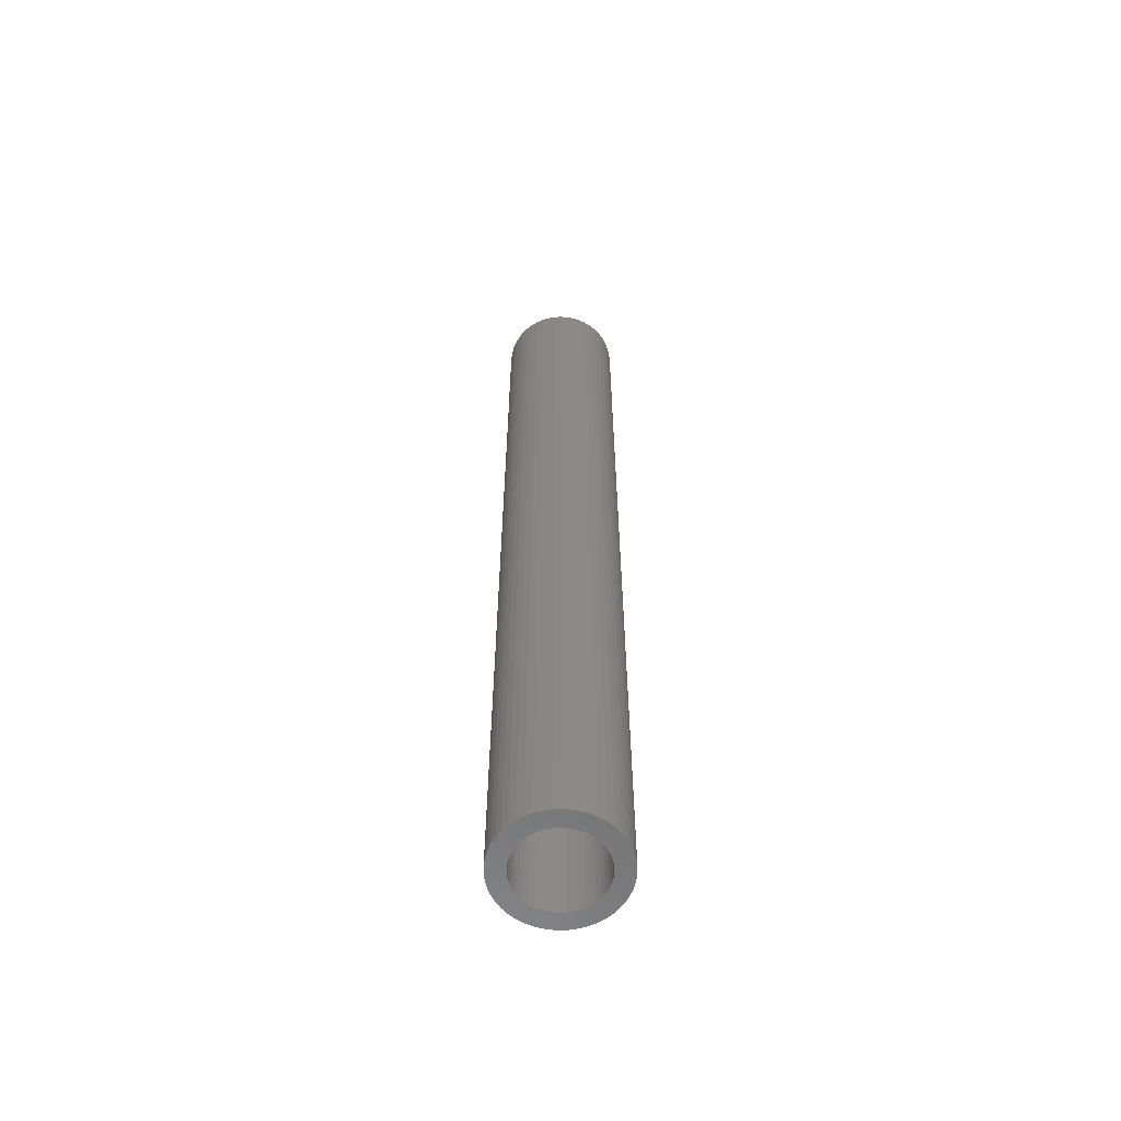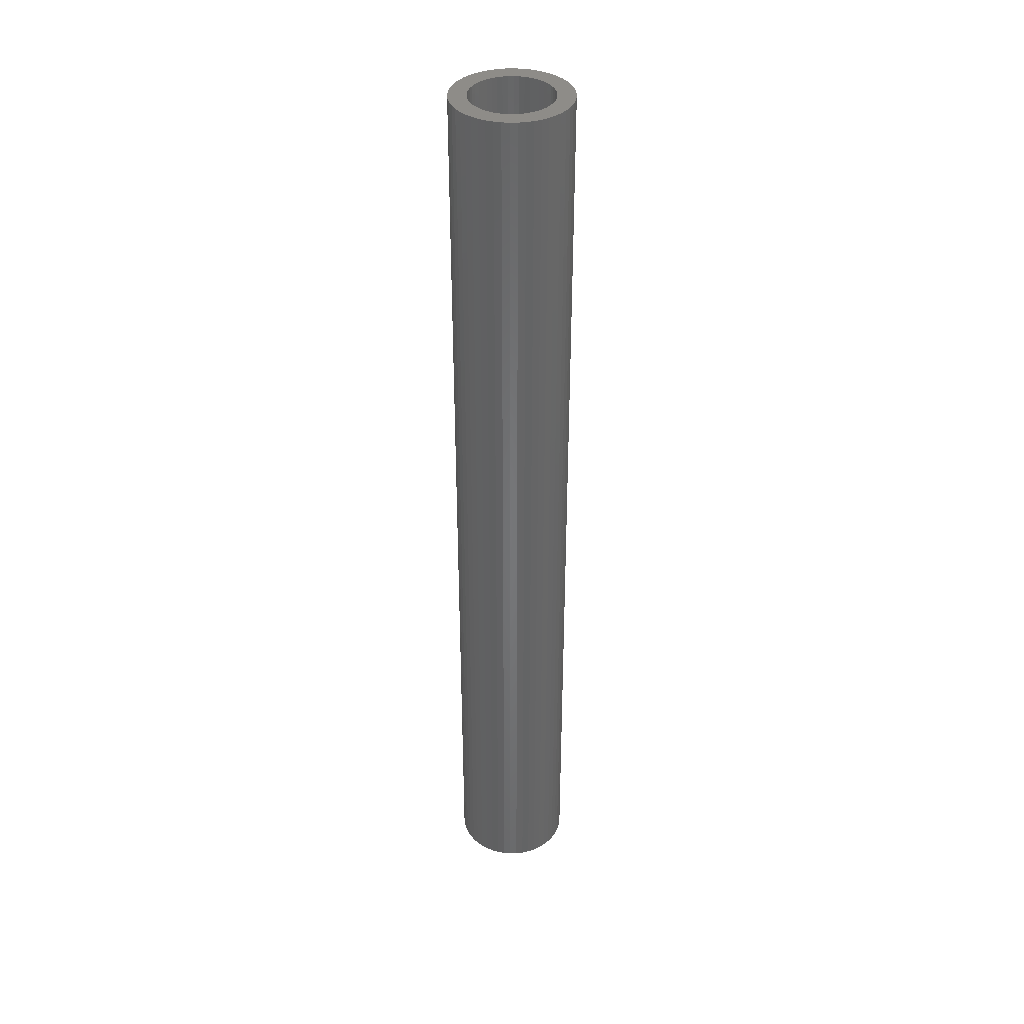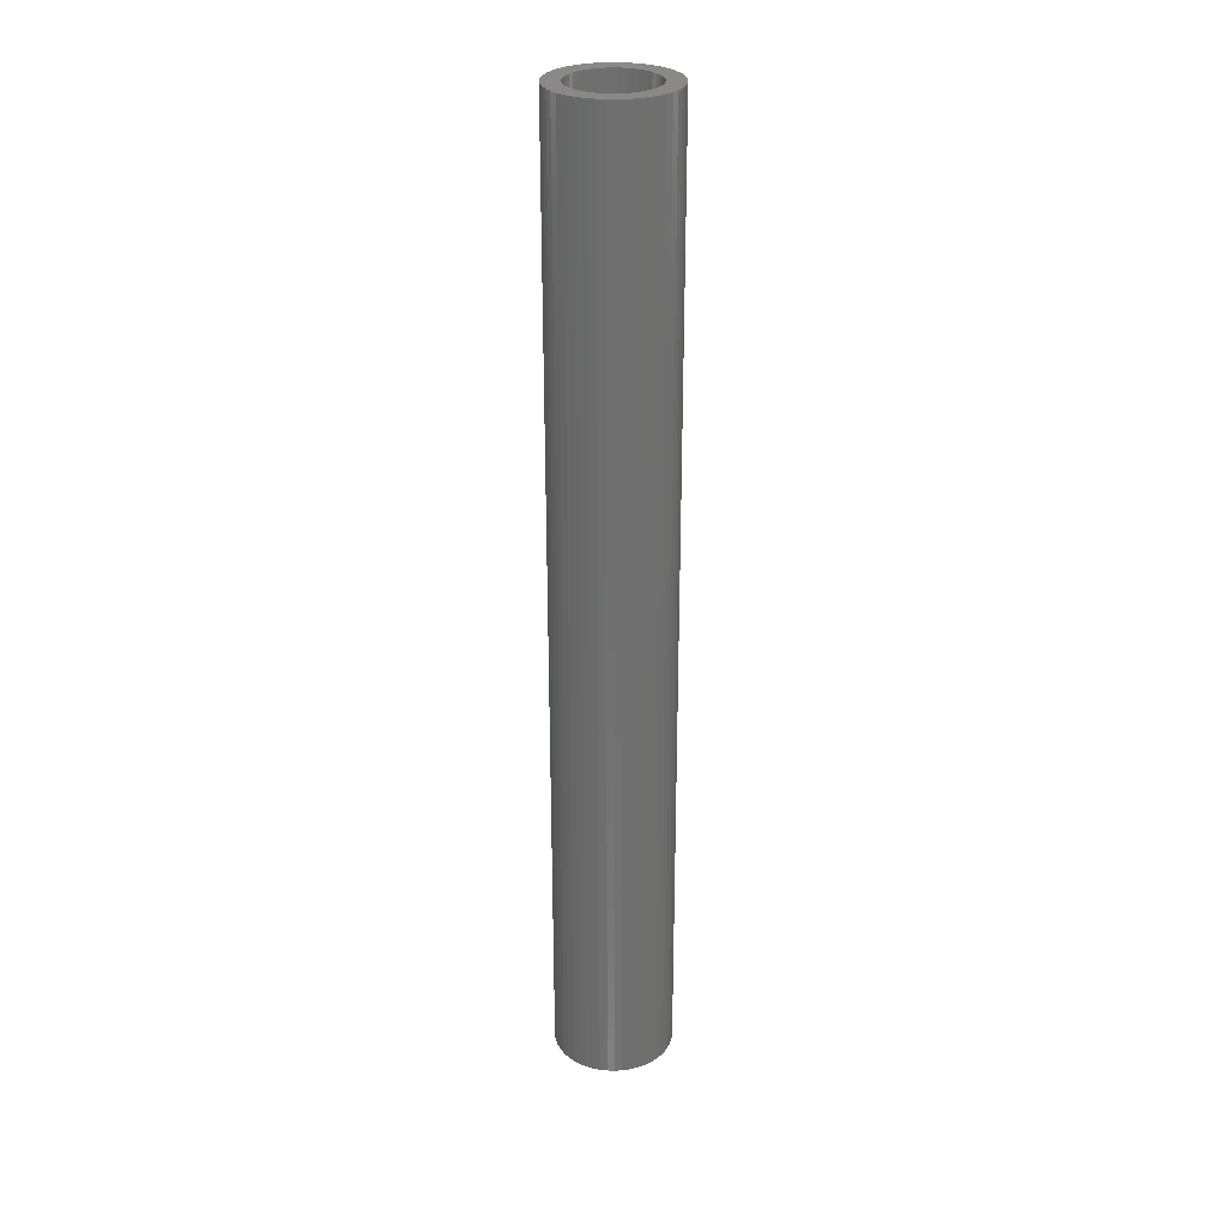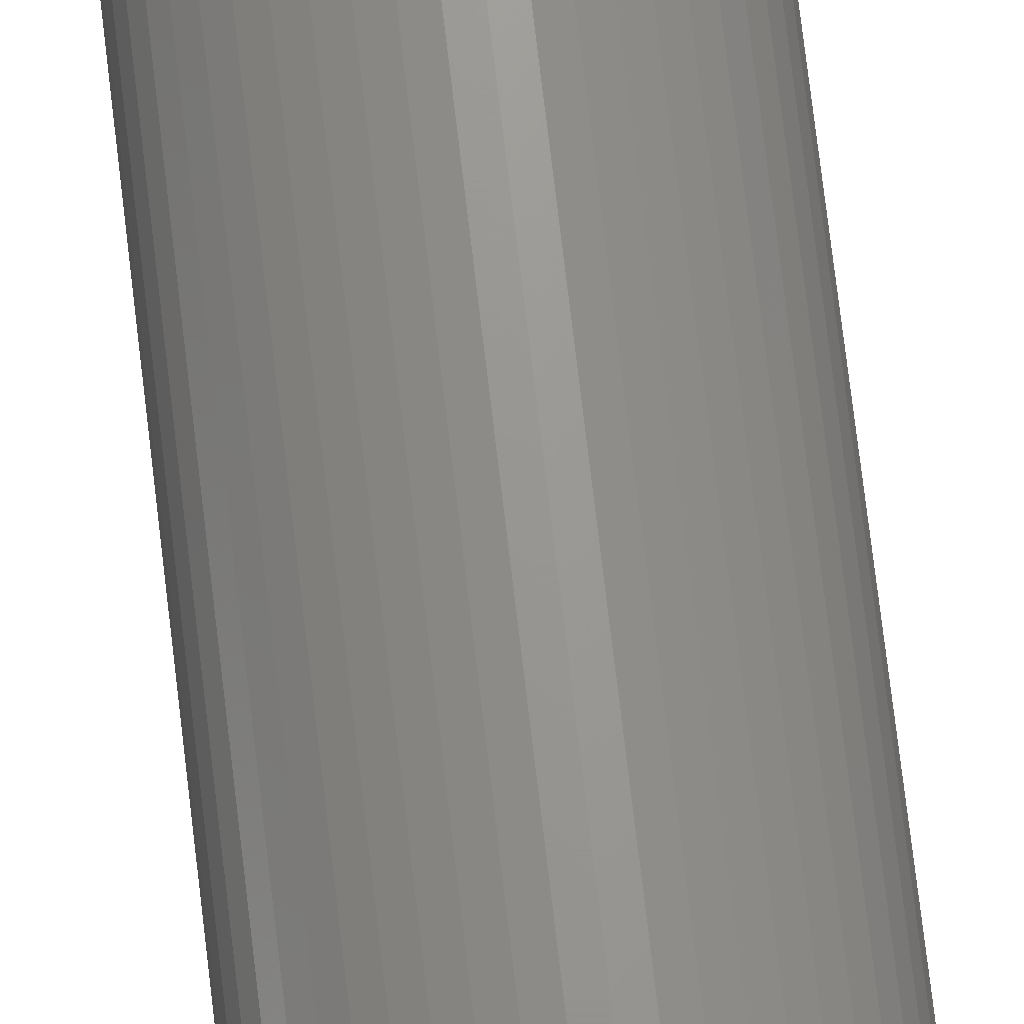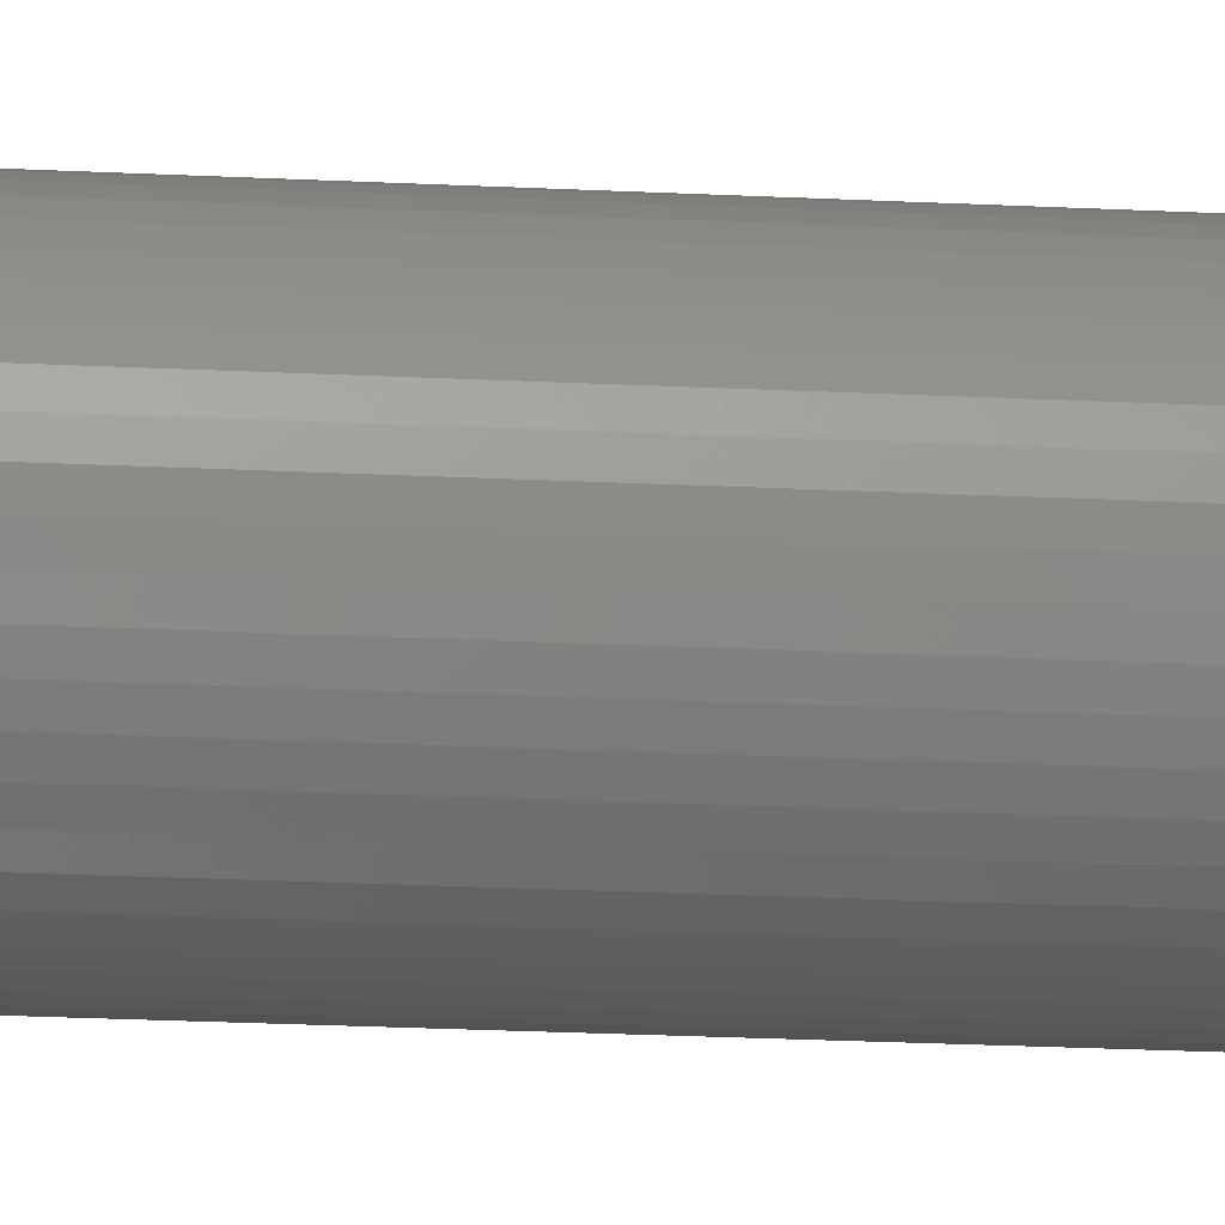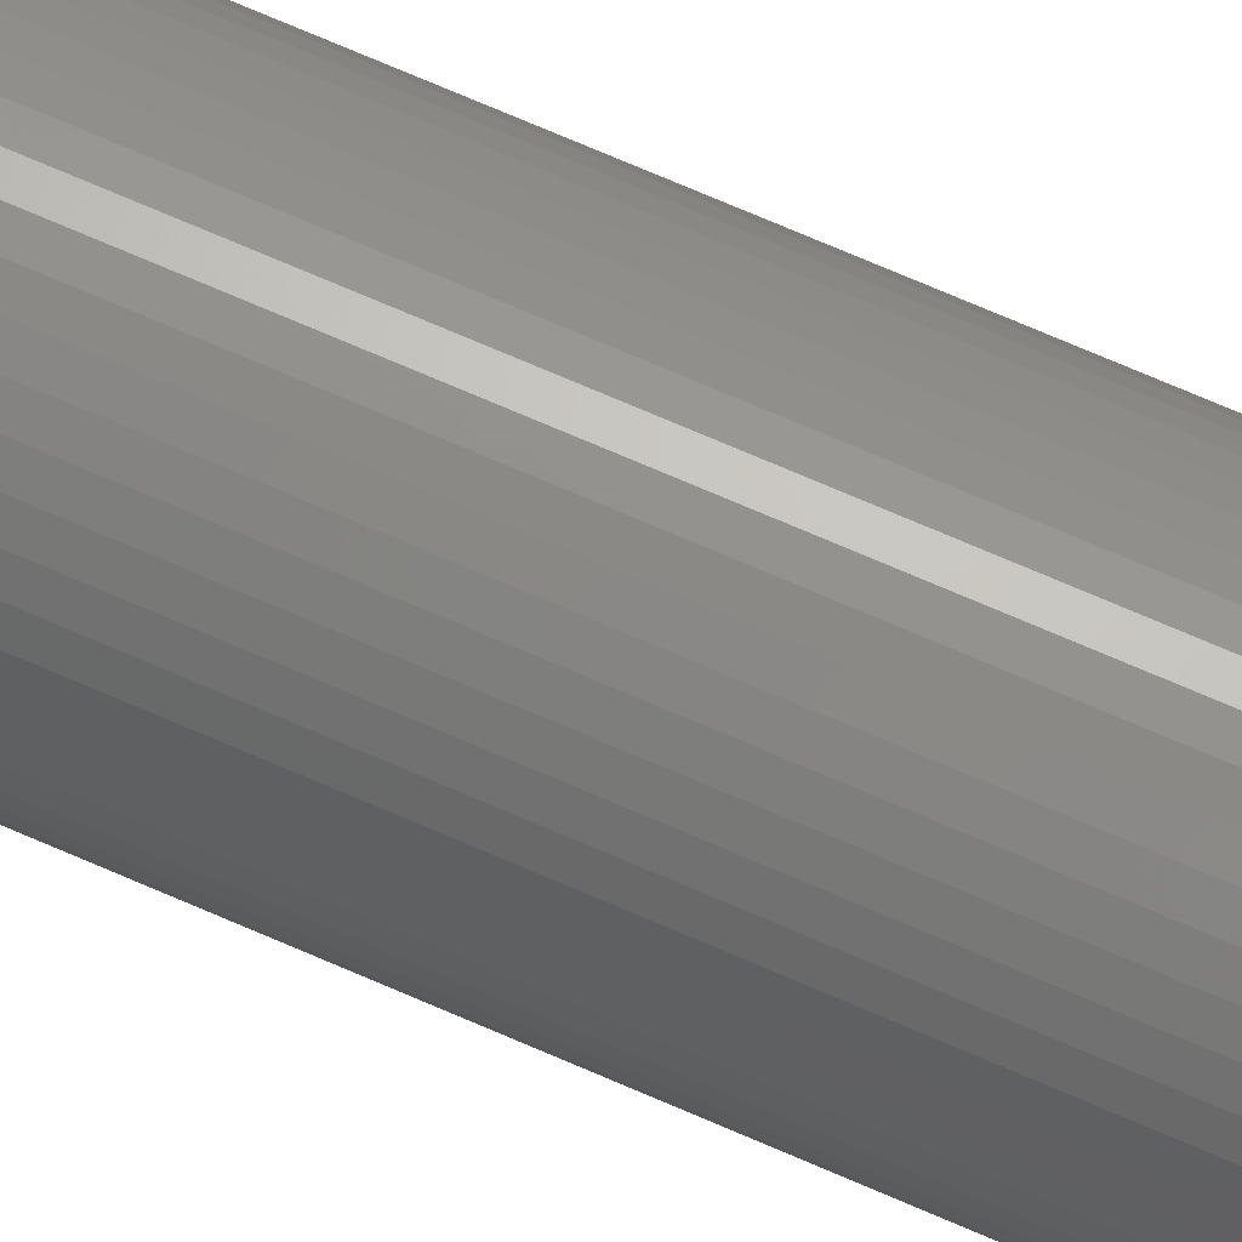
<metadata>
{"format":"stl","ext":"stl","renderer":"f3d","projection":"perspective","resolution":1024,"background":"white","views":[{"elev":-60.2,"azim":-76.6,"up":"+Z"},{"elev":37.5,"azim":-116.8,"up":"+Z"},{"elev":28.3,"azim":23.9,"up":"+Z"},{"elev":70.2,"azim":-6.6,"up":"+Y"},{"elev":-17.3,"azim":83.6,"up":"+Y"},{"elev":71.8,"azim":113.5,"up":"+Y"}]}
</metadata>
<code>
# stl→obj: 200 verts, 400 faces
v 5 0 40.5
v 4.961 0.6267 -40.5
v 4.961 0.6267 40.5
v 5 0 -40.5
v -5 0 -40.5
v -4.961 0.6267 40.5
v -4.961 0.6267 -40.5
v -5 0 40.5
v 0.314 4.99 -40.5
v -0.314 4.99 40.5
v 0.314 4.99 40.5
v -0.314 4.99 -40.5
v -0.314 -4.99 -40.5
v 0.314 -4.99 40.5
v -0.314 -4.99 40.5
v 0.314 -4.99 -40.5
v 3.645 3.423 -40.5
v 3.187 3.853 40.5
v 3.645 3.423 40.5
v 3.187 3.853 -40.5
v -3.187 3.853 -40.5
v -3.645 3.423 40.5
v -3.187 3.853 40.5
v -3.645 3.423 -40.5
v -1.545 4.755 -40.5
v -2.129 4.524 40.5
v -1.545 4.755 40.5
v -2.129 4.524 -40.5
v 4.649 1.841 40.5
v 4.382 2.409 -40.5
v 4.382 2.409 40.5
v 4.649 1.841 -40.5
v 4.843 1.243 -40.5
v 4.843 1.243 40.5
v 2.129 4.524 -40.5
v 1.545 4.755 40.5
v 2.129 4.524 40.5
v 1.545 4.755 -40.5
v 0.9369 4.911 40.5
v 0.9369 4.911 -40.5
v 2.679 4.222 -40.5
v 2.679 4.222 40.5
v -4.649 1.841 -40.5
v -4.382 2.409 40.5
v -4.382 2.409 -40.5
v -4.649 1.841 40.5
v -4.045 2.939 -40.5
v -4.045 2.939 40.5
v -4.843 1.243 -40.5
v -4.843 1.243 40.5
v -0.9369 4.911 -40.5
v -0.9369 4.911 40.5
v 0.9369 -4.911 40.5
v 0.9369 -4.911 -40.5
v 4.045 2.939 40.5
v 4.045 2.939 -40.5
v 3.5 0 40.5
v 3.472 0.4387 40.5
v 4.961 -0.6267 40.5
v 3.39 0.8704 40.5
v 3.472 -0.4387 40.5
v 3.254 1.288 40.5
v 4.843 -1.243 40.5
v 3.067 1.686 40.5
v 3.39 -0.8704 40.5
v 2.832 2.057 40.5
v 4.649 -1.841 40.5
v 3.254 -1.288 40.5
v 2.551 2.396 40.5
v 2.231 2.697 40.5
v 1.875 2.955 40.5
v 1.49 3.167 40.5
v 1.082 3.329 40.5
v 0.6558 3.438 40.5
v 0.2198 3.493 40.5
v -0.2198 3.493 40.5
v -0.6558 3.438 40.5
v -1.082 3.329 40.5
v -1.49 3.167 40.5
v -1.875 2.955 40.5
v -2.679 4.222 40.5
v -2.231 2.697 40.5
v -2.551 2.396 40.5
v -2.832 2.057 40.5
v -3.067 1.686 40.5
v -3.254 1.288 40.5
v 4.382 -2.409 40.5
v 3.067 -1.686 40.5
v 4.045 -2.939 40.5
v 2.832 -2.057 40.5
v 3.645 -3.423 40.5
v 2.551 -2.396 40.5
v 3.187 -3.853 40.5
v 2.231 -2.697 40.5
v 2.679 -4.222 40.5
v 1.875 -2.955 40.5
v 2.129 -4.524 40.5
v 1.49 -3.167 40.5
v 1.545 -4.755 40.5
v 1.082 -3.329 40.5
v 0.6558 -3.438 40.5
v 0.2198 -3.493 40.5
v -0.2198 -3.493 40.5
v -0.6558 -3.438 40.5
v -0.9369 -4.911 40.5
v -1.082 -3.329 40.5
v -1.545 -4.755 40.5
v -1.49 -3.167 40.5
v -2.129 -4.524 40.5
v -1.875 -2.955 40.5
v -2.679 -4.222 40.5
v -2.231 -2.697 40.5
v -3.187 -3.853 40.5
v -2.551 -2.396 40.5
v -3.645 -3.423 40.5
v -2.832 -2.057 40.5
v -4.045 -2.939 40.5
v -3.067 -1.686 40.5
v -4.382 -2.409 40.5
v -3.254 -1.288 40.5
v -4.649 -1.841 40.5
v -3.39 -0.8704 40.5
v -4.843 -1.243 40.5
v -3.472 -0.4387 40.5
v -4.961 -0.6267 40.5
v -3.5 0 40.5
v -3.39 0.8704 40.5
v -3.472 0.4387 40.5
v -2.679 4.222 -40.5
v 4.961 -0.6267 -40.5
v 4.843 -1.243 -40.5
v -3.645 -3.423 -40.5
v -3.187 -3.853 -40.5
v -4.382 -2.409 -40.5
v -4.649 -1.841 -40.5
v -4.045 -2.939 -40.5
v 3.5 0 -40.5
v 3.472 -0.4387 -40.5
v 3.39 -0.8704 -40.5
v 4.649 -1.841 -40.5
v 3.472 0.4387 -40.5
v 3.254 -1.288 -40.5
v 4.382 -2.409 -40.5
v 3.067 -1.686 -40.5
v 4.045 -2.939 -40.5
v 3.39 0.8704 -40.5
v 2.832 -2.057 -40.5
v 3.645 -3.423 -40.5
v 3.254 1.288 -40.5
v 2.551 -2.396 -40.5
v 3.187 -3.853 -40.5
v 2.231 -2.697 -40.5
v 2.679 -4.222 -40.5
v 1.875 -2.955 -40.5
v 2.129 -4.524 -40.5
v 1.49 -3.167 -40.5
v 1.545 -4.755 -40.5
v 1.082 -3.329 -40.5
v 0.6558 -3.438 -40.5
v 0.2198 -3.493 -40.5
v -0.2198 -3.493 -40.5
v -0.6558 -3.438 -40.5
v -0.9369 -4.911 -40.5
v -1.082 -3.329 -40.5
v -1.545 -4.755 -40.5
v -1.49 -3.167 -40.5
v -2.129 -4.524 -40.5
v -1.875 -2.955 -40.5
v -2.679 -4.222 -40.5
v -2.231 -2.697 -40.5
v -2.551 -2.396 -40.5
v -2.832 -2.057 -40.5
v -3.067 -1.686 -40.5
v -3.254 -1.288 -40.5
v 3.067 1.686 -40.5
v 2.832 2.057 -40.5
v 2.551 2.396 -40.5
v 2.231 2.697 -40.5
v 1.875 2.955 -40.5
v 1.49 3.167 -40.5
v 1.082 3.329 -40.5
v 0.6558 3.438 -40.5
v 0.2198 3.493 -40.5
v -0.2198 3.493 -40.5
v -0.6558 3.438 -40.5
v -1.082 3.329 -40.5
v -1.49 3.167 -40.5
v -1.875 2.955 -40.5
v -2.231 2.697 -40.5
v -2.551 2.396 -40.5
v -2.832 2.057 -40.5
v -3.067 1.686 -40.5
v -3.254 1.288 -40.5
v -3.39 0.8704 -40.5
v -3.472 0.4387 -40.5
v -3.5 0 -40.5
v -3.39 -0.8704 -40.5
v -4.843 -1.243 -40.5
v -3.472 -0.4387 -40.5
v -4.961 -0.6267 -40.5
f 1 2 3
f 2 1 4
f 5 6 7
f 6 5 8
f 9 10 11
f 10 9 12
f 13 14 15
f 14 13 16
f 17 18 19
f 18 17 20
f 21 22 23
f 22 21 24
f 25 26 27
f 26 25 28
f 29 30 31
f 30 29 32
f 3 33 34
f 33 3 2
f 35 36 37
f 36 35 38
f 38 39 36
f 39 38 40
f 41 37 42
f 37 41 35
f 43 44 45
f 44 43 46
f 47 22 24
f 22 47 48
f 49 46 43
f 46 49 50
f 51 27 52
f 27 51 25
f 16 53 14
f 53 16 54
f 34 32 29
f 32 34 33
f 55 17 19
f 17 55 56
f 31 56 55
f 56 31 30
f 40 11 39
f 11 40 9
f 20 42 18
f 42 20 41
f 45 48 47
f 48 45 44
f 7 50 49
f 50 7 6
f 57 1 3
f 58 3 34
f 1 57 59
f 60 34 29
f 61 59 57
f 62 29 31
f 59 61 63
f 64 31 55
f 65 63 61
f 66 55 19
f 63 65 67
f 68 67 65
f 3 58 57
f 34 60 58
f 29 62 60
f 69 19 18
f 31 64 62
f 55 66 64
f 70 18 42
f 19 69 66
f 18 70 69
f 71 42 37
f 42 71 70
f 72 37 36
f 37 72 71
f 36 73 72
f 39 73 36
f 39 74 73
f 11 74 39
f 11 75 74
f 11 76 75
f 10 76 11
f 10 77 76
f 52 77 10
f 52 78 77
f 27 78 52
f 78 27 79
f 26 79 27
f 79 26 80
f 81 80 26
f 80 81 82
f 23 82 81
f 82 23 83
f 22 83 23
f 83 22 84
f 48 84 22
f 84 48 85
f 44 85 48
f 46 86 44
f 85 44 86
f 67 68 87
f 88 87 68
f 87 88 89
f 90 89 88
f 89 90 91
f 92 91 90
f 91 92 93
f 94 93 92
f 93 94 95
f 96 95 94
f 95 96 97
f 98 97 96
f 97 98 99
f 100 99 98
f 100 53 99
f 101 53 100
f 101 14 53
f 102 14 101
f 103 14 102
f 103 15 14
f 104 15 103
f 104 105 15
f 106 105 104
f 107 106 108
f 106 107 105
f 109 108 110
f 108 109 107
f 111 110 112
f 113 112 114
f 110 111 109
f 115 114 116
f 117 116 118
f 112 113 111
f 119 118 120
f 121 120 122
f 123 122 124
f 114 115 113
f 125 124 126
f 86 46 127
f 50 127 46
f 116 117 115
f 127 50 128
f 118 119 117
f 6 128 50
f 120 121 119
f 128 6 126
f 122 123 121
f 8 126 6
f 124 125 123
f 126 8 125
f 28 81 26
f 81 28 129
f 129 23 81
f 23 129 21
f 12 52 10
f 52 12 51
f 59 4 1
f 4 59 130
f 63 130 59
f 130 63 131
f 132 113 115
f 113 132 133
f 134 121 135
f 121 134 119
f 132 117 136
f 117 132 115
f 137 4 130
f 138 130 131
f 4 137 2
f 139 131 140
f 141 2 137
f 142 140 143
f 2 141 33
f 144 143 145
f 146 33 141
f 147 145 148
f 33 146 32
f 149 32 146
f 130 138 137
f 131 139 138
f 140 142 139
f 150 148 151
f 143 144 142
f 145 147 144
f 152 151 153
f 148 150 147
f 151 152 150
f 154 153 155
f 153 154 152
f 156 155 157
f 155 156 154
f 157 158 156
f 54 158 157
f 54 159 158
f 16 159 54
f 16 160 159
f 16 161 160
f 13 161 16
f 13 162 161
f 163 162 13
f 163 164 162
f 165 164 163
f 164 165 166
f 167 166 165
f 166 167 168
f 169 168 167
f 168 169 170
f 133 170 169
f 170 133 171
f 132 171 133
f 171 132 172
f 136 172 132
f 172 136 173
f 134 173 136
f 135 174 134
f 173 134 174
f 32 149 30
f 175 30 149
f 30 175 56
f 176 56 175
f 56 176 17
f 177 17 176
f 17 177 20
f 178 20 177
f 20 178 41
f 179 41 178
f 41 179 35
f 180 35 179
f 35 180 38
f 181 38 180
f 181 40 38
f 182 40 181
f 182 9 40
f 183 9 182
f 184 9 183
f 184 12 9
f 185 12 184
f 185 51 12
f 186 51 185
f 25 186 187
f 186 25 51
f 28 187 188
f 187 28 25
f 129 188 189
f 21 189 190
f 188 129 28
f 24 190 191
f 47 191 192
f 189 21 129
f 45 192 193
f 43 193 194
f 49 194 195
f 190 24 21
f 7 195 196
f 174 135 197
f 198 197 135
f 191 47 24
f 197 198 199
f 192 45 47
f 200 199 198
f 193 43 45
f 199 200 196
f 194 49 43
f 5 196 200
f 195 7 49
f 196 5 7
f 155 95 97
f 95 155 153
f 87 140 67
f 140 87 143
f 165 105 107
f 105 165 163
f 135 123 198
f 123 135 121
f 151 91 93
f 91 151 148
f 157 97 99
f 97 157 155
f 54 99 53
f 99 54 157
f 89 143 87
f 143 89 145
f 91 145 89
f 145 91 148
f 67 131 63
f 131 67 140
f 163 15 105
f 15 163 13
f 167 107 109
f 107 167 165
f 136 119 134
f 119 136 117
f 198 125 200
f 125 198 123
f 200 8 5
f 8 200 125
f 153 93 95
f 93 153 151
f 169 109 111
f 109 169 167
f 133 111 113
f 111 133 169
f 127 193 86
f 193 127 194
f 175 66 176
f 66 175 64
f 181 72 73
f 72 181 180
f 187 78 79
f 78 187 186
f 86 192 85
f 192 86 193
f 139 61 138
f 61 139 65
f 184 75 76
f 75 184 183
f 180 71 72
f 71 180 179
f 84 190 83
f 190 84 191
f 186 77 78
f 77 186 185
f 190 82 83
f 82 190 189
f 137 58 141
f 58 137 57
f 142 65 139
f 65 142 68
f 178 69 70
f 69 178 177
f 182 73 74
f 73 182 181
f 183 74 75
f 74 183 182
f 179 70 71
f 70 179 178
f 126 195 128
f 195 126 196
f 85 191 84
f 191 85 192
f 185 76 77
f 76 185 184
f 189 80 82
f 80 189 188
f 188 79 80
f 79 188 187
f 138 57 137
f 57 138 61
f 159 102 101
f 102 159 160
f 149 64 175
f 64 149 62
f 146 62 149
f 62 146 60
f 141 60 146
f 60 141 58
f 176 69 177
f 69 176 66
f 128 194 127
f 194 128 195
f 147 88 144
f 88 147 90
f 160 103 102
f 103 160 161
f 124 196 126
f 196 124 199
f 122 199 124
f 199 122 197
f 114 172 116
f 172 114 171
f 118 174 120
f 174 118 173
f 156 100 98
f 100 156 158
f 158 101 100
f 101 158 159
f 150 94 92
f 94 150 152
f 144 68 142
f 68 144 88
f 164 108 106
f 108 164 166
f 162 106 104
f 106 162 164
f 116 173 118
f 173 116 172
f 150 90 147
f 90 150 92
f 152 96 94
f 96 152 154
f 154 98 96
f 98 154 156
f 161 104 103
f 104 161 162
f 120 197 122
f 197 120 174
f 170 114 112
f 114 170 171
f 166 110 108
f 110 166 168
f 168 112 110
f 112 168 170

</code>
